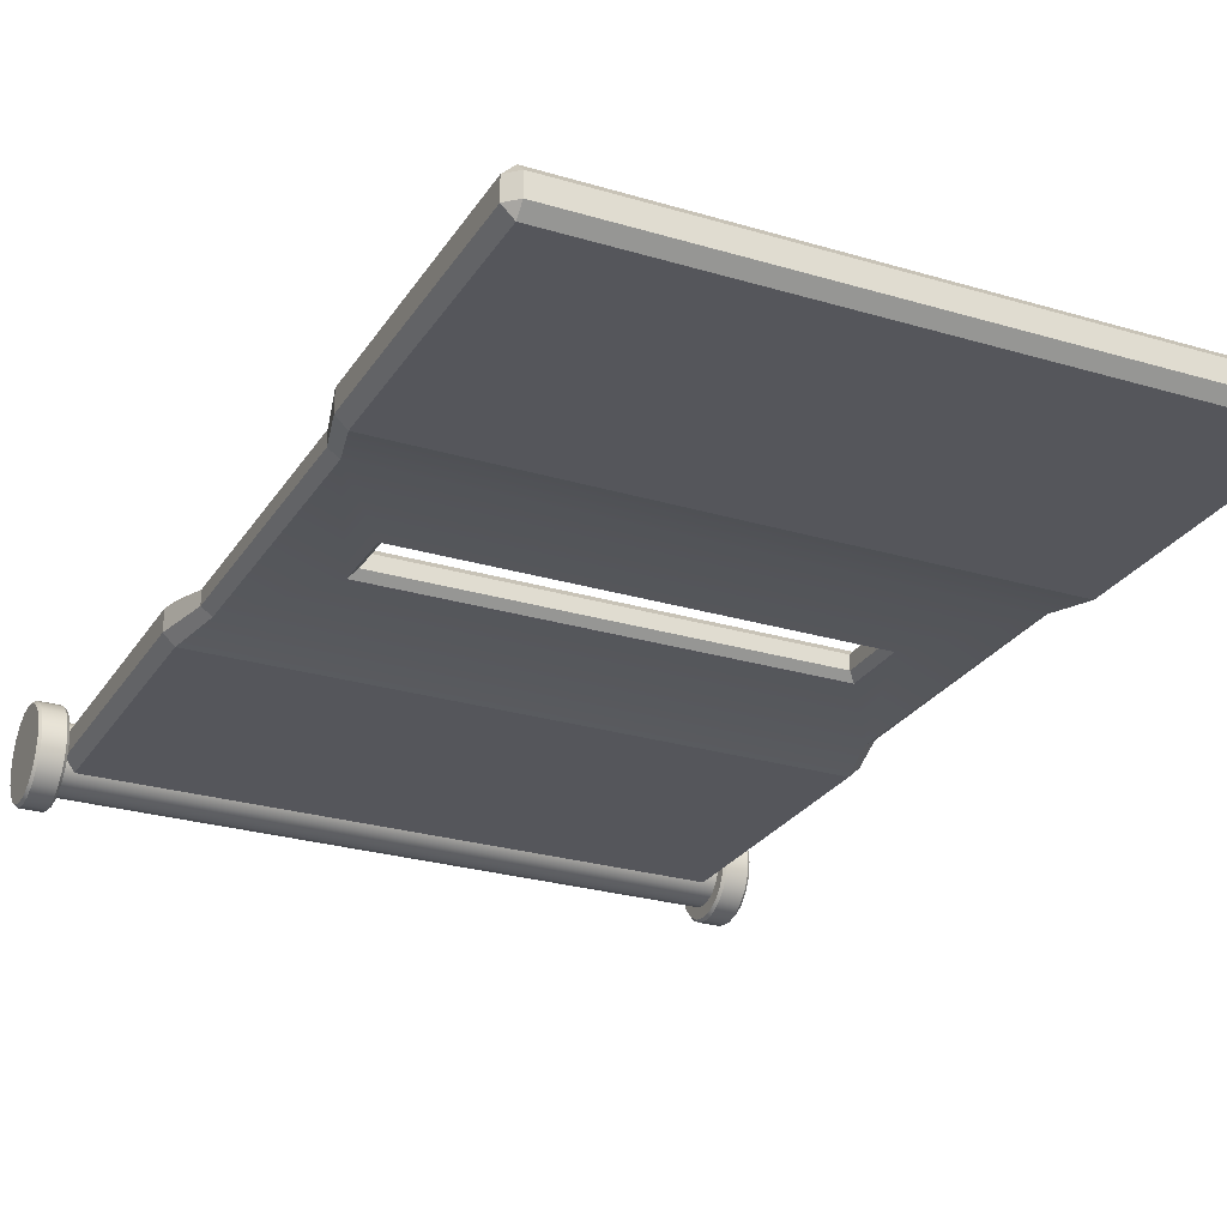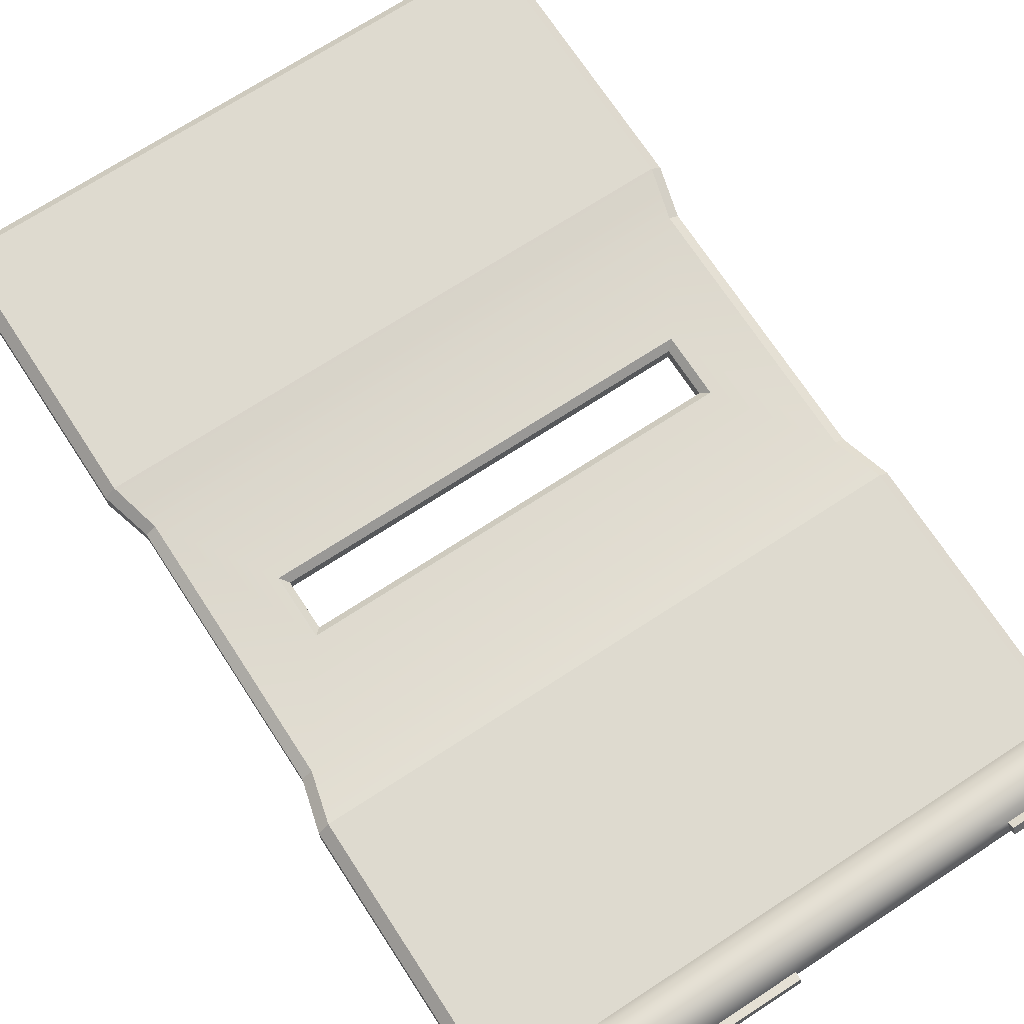
<metadata>
{"format":"obj","ext":"obj","renderer":"f3d","projection":"perspective","resolution":1024,"background":"white","views":[{"elev":-26.2,"azim":-25.4,"up":"+Y"},{"elev":71.0,"azim":146.9,"up":"+Y"}]}
</metadata>
<code>
g default
v -66.32 9.287 6.784
v -66.32 9.478 6.975
v -66.52 9.478 6.784
v -55.11 9.478 6.784
v -55.31 9.478 6.975
v -55.31 9.287 6.784
v -66.52 9.859 6.784
v -66.32 9.859 6.975
v -66.32 10.05 6.784
v -55.31 10.05 6.784
v -55.31 9.859 6.975
v -55.11 9.859 6.784
v -66.52 9.859 -10.47
v -66.32 10.05 -10.47
v -66.32 9.859 -10.66
v -55.31 9.859 -10.66
v -55.31 10.05 -10.47
v -55.11 9.859 -10.47
v -66.52 9.478 -10.47
v -66.32 9.478 -10.66
v -66.32 9.287 -10.47
v -55.31 9.287 -10.47
v -55.31 9.478 -10.66
v -55.11 9.478 -10.47
v -66.52 9.478 1.607
v -66.52 9.478 -5.297
v -66.32 9.287 -5.297
v -66.32 9.287 1.607
v -55.31 9.287 1.607
v -55.31 9.287 -5.297
v -55.11 9.478 -5.297
v -55.11 9.478 1.607
v -55.11 9.859 1.607
v -55.11 9.859 -5.297
v -55.31 10.05 -5.297
v -55.31 10.05 1.607
v -66.32 10.05 1.607
v -66.32 10.05 -5.297
v -66.52 9.859 -5.297
v -66.52 9.859 1.607
v -66.08 9.931 0.6787
v -66.27 9.799 0.6787
v -66.08 9.931 -4.369
v -66.27 9.799 -4.369
v -55.55 9.931 0.6787
v -55.55 9.931 -4.369
v -55.36 9.799 0.6787
v -55.36 9.799 -4.369
v -55.36 9.537 0.6787
v -55.36 9.537 -4.369
v -55.55 9.406 0.6787
v -55.55 9.406 -4.369
v -66.08 9.406 -4.369
v -66.08 9.406 0.6787
v -66.27 9.537 -4.369
v -66.27 9.537 0.6787
v -56.83 9.931 -1.244
v -56.96 9.799 -1.376
v -64.81 9.931 -1.244
v -64.68 9.799 -1.376
v -56.83 9.931 -2.446
v -56.96 9.799 -2.315
v -64.81 9.931 -2.446
v -64.68 9.799 -2.315
v -56.83 9.406 -2.446
v -56.96 9.537 -2.315
v -64.81 9.406 -2.446
v -64.68 9.537 -2.315
v -56.83 9.406 -1.244
v -56.96 9.537 -1.376
v -64.81 9.406 -1.244
v -64.68 9.537 -1.376
g platform_hole Long_platform_hole
f 1 3 25 28
f 2 1 6 5
f 3 2 8 7
f 4 6 29 32
f 5 4 12 11
f 7 9 37 40
f 9 8 11 10
f 10 12 33 36
f 13 15 20 19
f 15 14 17 16
f 16 18 24 23
f 21 20 23 22
f 2 5 11 8
f 9 10 36 37
f 15 16 23 20
f 28 29 6 1
f 4 32 33 12
f 40 25 3 7
f 1 2 3
f 4 5 6
f 7 8 9
f 10 11 12
f 13 14 15
f 16 17 18
f 19 20 21
f 22 23 24
f 27 26 19 21
f 21 22 30 27
f 31 30 22 24
f 34 31 24 18
f 35 34 18 17
f 38 35 17 14
f 39 38 14 13
f 42 41 43 44
f 45 47 48 46
f 47 49 50 48
f 49 51 52 50
f 19 26 39 13
f 44 55 56 42
f 54 56 55 53
f 40 37 41 42
f 38 39 44 43
f 37 36 45 41
f 35 38 43 46
f 36 33 47 45
f 34 35 46 48
f 33 32 49 47
f 31 34 48 50
f 32 29 51 49
f 30 31 50 52
f 27 30 52 53
f 29 28 54 51
f 39 26 55 44
f 25 40 42 56
f 28 25 56 54
f 26 27 53 55
f 57 58 60 59
f 58 57 61 62
f 59 60 64 63
f 62 61 63 64
f 65 66 68 67
f 66 65 69 70
f 67 68 72 71
f 70 69 71 72
f 41 45 57 59
f 45 46 61 57
f 46 43 63 61
f 43 41 59 63
f 53 52 65 67
f 52 51 69 65
f 51 54 71 69
f 54 53 67 71
f 60 58 70 72
f 58 62 66 70
f 62 64 68 66
f 64 60 72 68
g default
v -66.53 10.2 -10.64
v -66.53 10.12 -10.49
v -66.53 9.998 -10.37
v -66.53 9.841 -10.29
v -66.53 9.666 -10.27
v -66.53 9.492 -10.29
v -66.53 9.335 -10.37
v -66.53 9.211 -10.49
v -66.53 9.131 -10.64
v -66.53 9.103 -10.8
v -66.53 9.131 -10.97
v -66.53 9.211 -11.12
v -66.53 9.335 -11.24
v -66.53 9.492 -11.31
v -66.53 9.666 -11.34
v -66.53 9.841 -11.31
v -66.53 9.998 -11.24
v -66.53 10.12 -11.12
v -66.53 10.2 -10.97
v -66.53 10.23 -10.8
v -66.53 9.666 -10.8
v -67.03 10.2 -10.64
v -67.03 10.12 -10.49
v -67.03 9.666 -10.8
v -67.03 9.998 -10.37
v -67.03 9.841 -10.29
v -67.03 9.666 -10.27
v -67.03 9.492 -10.29
v -67.03 9.335 -10.37
v -67.03 9.211 -10.49
v -67.03 9.131 -10.64
v -67.03 9.103 -10.8
v -67.03 9.131 -10.97
v -67.03 9.211 -11.12
v -67.03 9.335 -11.24
v -67.03 9.492 -11.31
v -67.03 9.666 -11.34
v -67.03 9.841 -11.31
v -67.03 9.998 -11.24
v -67.03 10.12 -11.12
v -67.03 10.2 -10.97
v -67.03 10.23 -10.8
v -66.58 10.49 -10.55
v -66.53 10.45 -10.56
v -66.53 10.33 -10.34
v -66.58 10.37 -10.32
v -67.03 10.45 -10.56
v -66.98 10.49 -10.55
v -66.98 10.37 -10.32
v -67.03 10.33 -10.34
v -66.53 10.15 -10.17
v -66.58 10.18 -10.14
v -66.98 10.18 -10.14
v -67.03 10.15 -10.17
v -66.53 9.92 -10.06
v -66.58 9.934 -10.02
v -66.98 9.934 -10.02
v -67.03 9.92 -10.06
v -66.53 9.666 -10.02
v -66.58 9.666 -9.98
v -66.98 9.666 -9.98
v -67.03 9.666 -10.02
v -66.53 9.413 -10.06
v -66.58 9.399 -10.02
v -66.98 9.399 -10.02
v -67.03 9.413 -10.06
v -66.53 9.184 -10.17
v -66.58 9.158 -10.14
v -66.98 9.158 -10.14
v -67.03 9.184 -10.17
v -66.53 9.003 -10.34
v -66.58 8.966 -10.32
v -66.98 8.966 -10.32
v -67.03 9.003 -10.34
v -66.53 8.886 -10.56
v -66.58 8.843 -10.55
v -66.98 8.843 -10.55
v -67.03 8.886 -10.56
v -66.53 8.846 -10.8
v -66.58 8.801 -10.8
v -66.98 8.801 -10.8
v -67.03 8.846 -10.8
v -66.53 8.886 -11.04
v -66.58 8.843 -11.06
v -66.98 8.843 -11.06
v -67.03 8.886 -11.04
v -66.53 9.003 -11.26
v -66.58 8.966 -11.29
v -66.98 8.966 -11.29
v -67.03 9.003 -11.26
v -66.53 9.184 -11.43
v -66.58 9.158 -11.47
v -66.98 9.158 -11.47
v -67.03 9.184 -11.43
v -66.53 9.413 -11.54
v -66.58 9.399 -11.59
v -66.98 9.399 -11.59
v -67.03 9.413 -11.54
v -66.53 9.666 -11.58
v -66.58 9.666 -11.63
v -66.98 9.666 -11.63
v -67.03 9.666 -11.58
v -66.53 9.92 -11.54
v -66.58 9.934 -11.59
v -66.98 9.934 -11.59
v -67.03 9.92 -11.54
v -66.53 10.15 -11.43
v -66.58 10.18 -11.47
v -66.98 10.18 -11.47
v -67.03 10.15 -11.43
v -66.53 10.33 -11.26
v -66.58 10.37 -11.29
v -66.98 10.37 -11.29
v -67.03 10.33 -11.26
v -66.53 10.45 -11.04
v -66.58 10.49 -11.06
v -66.98 10.49 -11.06
v -67.03 10.45 -11.04
v -66.53 10.49 -10.8
v -66.58 10.53 -10.8
v -66.98 10.53 -10.8
v -67.03 10.49 -10.8
g Long_platform_hole pCylinder13 long_tube
f 74 93 73 116 117
f 75 93 74 117 123
f 76 93 75 123 127
f 77 93 76 127 131
f 78 93 77 131 135
f 79 93 78 135 139
f 80 93 79 139 143
f 81 93 80 143 147
f 82 93 81 147 151
f 83 93 82 151 155
f 84 93 83 155 159
f 85 93 84 159 163
f 86 93 85 163 167
f 87 93 86 167 171
f 88 93 87 171 175
f 89 93 88 175 179
f 90 93 89 179 183
f 91 93 90 183 187
f 92 93 91 187 191
f 73 93 92 191 116
f 115 116 191 192
f 116 115 118 117
f 117 118 124 123
f 119 120 193 194
f 120 119 122 121
f 121 122 126 125
f 123 124 128 127
f 125 126 130 129
f 127 128 132 131
f 129 130 134 133
f 131 132 136 135
f 133 134 138 137
f 135 136 140 139
f 137 138 142 141
f 139 140 144 143
f 141 142 146 145
f 143 144 148 147
f 145 146 150 149
f 147 148 152 151
f 149 150 154 153
f 151 152 156 155
f 153 154 158 157
f 155 156 160 159
f 157 158 162 161
f 159 160 164 163
f 161 162 166 165
f 163 164 168 167
f 165 166 170 169
f 167 168 172 171
f 169 170 174 173
f 171 172 176 175
f 173 174 178 177
f 175 176 180 179
f 177 178 182 181
f 179 180 184 183
f 181 182 186 185
f 183 184 188 187
f 185 186 190 189
f 187 188 192 191
f 189 190 194 193
f 118 115 120 121
f 124 118 121 125
f 128 124 125 129
f 132 128 129 133
f 136 132 133 137
f 140 136 137 141
f 144 140 141 145
f 148 144 145 149
f 152 148 149 153
f 156 152 153 157
f 160 156 157 161
f 164 160 161 165
f 168 164 165 169
f 172 168 169 173
f 176 172 173 177
f 180 176 177 181
f 184 180 181 185
f 188 184 185 189
f 192 188 189 193
f 115 192 193 120
f 95 122 119 94 96
f 97 126 122 95 96
f 98 130 126 97 96
f 99 134 130 98 96
f 100 138 134 99 96
f 101 142 138 100 96
f 102 146 142 101 96
f 103 150 146 102 96
f 104 154 150 103 96
f 105 158 154 104 96
f 106 162 158 105 96
f 107 166 162 106 96
f 108 170 166 107 96
f 109 174 170 108 96
f 110 178 174 109 96
f 111 182 178 110 96
f 112 186 182 111 96
f 113 190 186 112 96
f 114 194 190 113 96
f 94 119 194 114 96
g default
v -55.08 10.2 -10.97
v -55.08 10.12 -11.12
v -55.08 9.998 -11.24
v -55.08 9.841 -11.31
v -55.08 9.666 -11.34
v -55.08 9.492 -11.31
v -55.08 9.335 -11.24
v -55.08 9.211 -11.12
v -55.08 9.131 -10.97
v -55.08 9.103 -10.8
v -55.08 9.131 -10.64
v -55.08 9.211 -10.49
v -55.08 9.335 -10.37
v -55.08 9.492 -10.29
v -55.08 9.666 -10.27
v -55.08 9.841 -10.29
v -55.08 9.998 -10.37
v -55.08 10.12 -10.49
v -55.08 10.2 -10.64
v -55.08 10.23 -10.8
v -55.08 9.666 -10.8
v -54.58 10.2 -10.97
v -54.58 10.12 -11.12
v -54.58 9.666 -10.8
v -54.58 9.998 -11.24
v -54.58 9.841 -11.31
v -54.58 9.666 -11.34
v -54.58 9.492 -11.31
v -54.58 9.335 -11.24
v -54.58 9.211 -11.12
v -54.58 9.131 -10.97
v -54.58 9.103 -10.8
v -54.58 9.131 -10.64
v -54.58 9.211 -10.49
v -54.58 9.335 -10.37
v -54.58 9.492 -10.29
v -54.58 9.666 -10.27
v -54.58 9.841 -10.29
v -54.58 9.998 -10.37
v -54.58 10.12 -10.49
v -54.58 10.2 -10.64
v -54.58 10.23 -10.8
v -55.03 10.49 -11.06
v -55.08 10.45 -11.04
v -55.08 10.33 -11.26
v -55.03 10.37 -11.29
v -54.58 10.45 -11.04
v -54.63 10.49 -11.06
v -54.63 10.37 -11.29
v -54.58 10.33 -11.26
v -55.08 10.15 -11.43
v -55.03 10.18 -11.47
v -54.63 10.18 -11.47
v -54.58 10.15 -11.43
v -55.08 9.92 -11.54
v -55.03 9.934 -11.59
v -54.63 9.934 -11.59
v -54.58 9.92 -11.54
v -55.08 9.666 -11.58
v -55.03 9.666 -11.63
v -54.63 9.666 -11.63
v -54.58 9.666 -11.58
v -55.08 9.413 -11.54
v -55.03 9.399 -11.59
v -54.63 9.399 -11.59
v -54.58 9.413 -11.54
v -55.08 9.184 -11.43
v -55.03 9.158 -11.47
v -54.63 9.158 -11.47
v -54.58 9.184 -11.43
v -55.08 9.003 -11.26
v -55.03 8.966 -11.29
v -54.63 8.966 -11.29
v -54.58 9.003 -11.26
v -55.08 8.886 -11.04
v -55.03 8.843 -11.06
v -54.63 8.843 -11.06
v -54.58 8.886 -11.04
v -55.08 8.846 -10.8
v -55.03 8.801 -10.8
v -54.63 8.801 -10.8
v -54.58 8.846 -10.8
v -55.08 8.886 -10.56
v -55.03 8.843 -10.55
v -54.63 8.843 -10.55
v -54.58 8.886 -10.56
v -55.08 9.003 -10.34
v -55.03 8.966 -10.32
v -54.63 8.966 -10.32
v -54.58 9.003 -10.34
v -55.08 9.184 -10.17
v -55.03 9.158 -10.14
v -54.63 9.158 -10.14
v -54.58 9.184 -10.17
v -55.08 9.413 -10.06
v -55.03 9.399 -10.02
v -54.63 9.399 -10.02
v -54.58 9.413 -10.06
v -55.08 9.666 -10.02
v -55.03 9.666 -9.98
v -54.63 9.666 -9.98
v -54.58 9.666 -10.02
v -55.08 9.92 -10.06
v -55.03 9.934 -10.02
v -54.63 9.934 -10.02
v -54.58 9.92 -10.06
v -55.08 10.15 -10.17
v -55.03 10.18 -10.14
v -54.63 10.18 -10.14
v -54.58 10.15 -10.17
v -55.08 10.33 -10.34
v -55.03 10.37 -10.32
v -54.63 10.37 -10.32
v -54.58 10.33 -10.34
v -55.08 10.45 -10.56
v -55.03 10.49 -10.55
v -54.63 10.49 -10.55
v -54.58 10.45 -10.56
v -55.08 10.49 -10.8
v -55.03 10.53 -10.8
v -54.63 10.53 -10.8
v -54.58 10.49 -10.8
g Long_platform_hole long_tube pCylinder12
f 196 215 195 238 239
f 197 215 196 239 245
f 198 215 197 245 249
f 199 215 198 249 253
f 200 215 199 253 257
f 201 215 200 257 261
f 202 215 201 261 265
f 203 215 202 265 269
f 204 215 203 269 273
f 205 215 204 273 277
f 206 215 205 277 281
f 207 215 206 281 285
f 208 215 207 285 289
f 209 215 208 289 293
f 210 215 209 293 297
f 211 215 210 297 301
f 212 215 211 301 305
f 213 215 212 305 309
f 214 215 213 309 313
f 195 215 214 313 238
f 237 238 313 314
f 238 237 240 239
f 239 240 246 245
f 241 242 315 316
f 242 241 244 243
f 243 244 248 247
f 245 246 250 249
f 247 248 252 251
f 249 250 254 253
f 251 252 256 255
f 253 254 258 257
f 255 256 260 259
f 257 258 262 261
f 259 260 264 263
f 261 262 266 265
f 263 264 268 267
f 265 266 270 269
f 267 268 272 271
f 269 270 274 273
f 271 272 276 275
f 273 274 278 277
f 275 276 280 279
f 277 278 282 281
f 279 280 284 283
f 281 282 286 285
f 283 284 288 287
f 285 286 290 289
f 287 288 292 291
f 289 290 294 293
f 291 292 296 295
f 293 294 298 297
f 295 296 300 299
f 297 298 302 301
f 299 300 304 303
f 301 302 306 305
f 303 304 308 307
f 305 306 310 309
f 307 308 312 311
f 309 310 314 313
f 311 312 316 315
f 240 237 242 243
f 246 240 243 247
f 250 246 247 251
f 254 250 251 255
f 258 254 255 259
f 262 258 259 263
f 266 262 263 267
f 270 266 267 271
f 274 270 271 275
f 278 274 275 279
f 282 278 279 283
f 286 282 283 287
f 290 286 287 291
f 294 290 291 295
f 298 294 295 299
f 302 298 299 303
f 306 302 303 307
f 310 306 307 311
f 314 310 311 315
f 237 314 315 242
f 217 244 241 216 218
f 219 248 244 217 218
f 220 252 248 219 218
f 221 256 252 220 218
f 222 260 256 221 218
f 223 264 260 222 218
f 224 268 264 223 218
f 225 272 268 224 218
f 226 276 272 225 218
f 227 280 276 226 218
f 228 284 280 227 218
f 229 288 284 228 218
f 230 292 288 229 218
f 231 296 292 230 218
f 232 300 296 231 218
f 233 304 300 232 218
f 234 308 304 233 218
f 235 312 308 234 218
f 236 316 312 235 218
f 216 241 316 236 218
g default
v -55.08 10.24 -10.99
v -55.08 10.15 -11.16
v -55.08 10.02 -11.29
v -55.08 9.853 -11.38
v -55.08 9.666 -11.41
v -55.08 9.48 -11.38
v -55.08 9.312 -11.29
v -55.08 9.178 -11.16
v -55.08 9.093 -10.99
v -55.08 9.063 -10.8
v -55.08 9.093 -10.62
v -55.08 9.178 -10.45
v -55.08 9.312 -10.32
v -55.08 9.48 -10.23
v -55.08 9.666 -10.2
v -55.08 9.853 -10.23
v -55.08 10.02 -10.32
v -55.08 10.15 -10.45
v -55.08 10.24 -10.62
v -55.08 10.27 -10.8
v -66.53 10.24 -10.99
v -66.53 10.15 -11.16
v -66.53 10.02 -11.29
v -66.53 9.853 -11.38
v -66.53 9.666 -11.41
v -66.53 9.48 -11.38
v -66.53 9.312 -11.29
v -66.53 9.178 -11.16
v -66.53 9.093 -10.99
v -66.53 9.063 -10.8
v -66.53 9.093 -10.62
v -66.53 9.178 -10.45
v -66.53 9.312 -10.32
v -66.53 9.48 -10.23
v -66.53 9.666 -10.2
v -66.53 9.853 -10.23
v -66.53 10.02 -10.32
v -66.53 10.15 -10.45
v -66.53 10.24 -10.62
v -66.53 10.27 -10.8
v -55.08 9.666 -10.8
v -66.53 9.666 -10.8
v -57.42 10.24 -10.99
v -64.19 10.24 -10.99
v -57.42 10.27 -10.8
v -64.19 10.27 -10.8
v -57.42 10.24 -10.62
v -64.19 10.24 -10.62
v -57.42 10.15 -10.45
v -64.19 10.15 -10.45
v -57.42 10.02 -10.32
v -64.19 10.02 -10.32
v -57.42 9.853 -10.23
v -64.19 9.853 -10.23
v -57.42 9.666 -10.2
v -64.19 9.666 -10.2
v -57.42 9.48 -10.23
v -64.19 9.48 -10.23
v -57.42 9.312 -10.32
v -64.19 9.312 -10.32
v -57.42 9.178 -10.45
v -64.19 9.178 -10.45
v -57.42 9.093 -10.62
v -64.19 9.093 -10.62
v -57.42 9.063 -10.8
v -64.19 9.063 -10.8
v -57.42 9.093 -10.99
v -64.19 9.093 -10.99
v -57.42 9.178 -11.16
v -64.19 9.178 -11.16
v -57.42 9.312 -11.29
v -64.19 9.312 -11.29
v -57.42 9.48 -11.38
v -64.19 9.48 -11.38
v -57.42 9.666 -11.41
v -64.19 9.666 -11.41
v -57.42 9.853 -11.38
v -64.19 9.853 -11.38
v -57.42 10.02 -11.29
v -64.19 10.02 -11.29
v -57.42 10.15 -11.16
v -64.19 10.15 -11.16
v -64.58 10.24 -10.99
v -64.58 10.27 -10.8
v -64.58 10.24 -10.62
v -64.58 10.15 -10.45
v -64.58 10.02 -10.32
v -64.58 9.853 -10.23
v -64.58 9.666 -10.2
v -64.58 9.48 -10.23
v -64.58 9.312 -10.32
v -64.58 9.178 -10.45
v -64.58 9.093 -10.62
v -64.58 9.063 -10.8
v -64.58 9.093 -10.99
v -64.58 9.178 -11.16
v -64.58 9.312 -11.29
v -64.58 9.48 -11.38
v -64.58 9.666 -11.41
v -64.58 9.853 -11.38
v -64.58 10.02 -11.29
v -64.58 10.15 -11.16
v -57.03 10.24 -10.99
v -57.03 10.27 -10.8
v -57.03 10.24 -10.62
v -57.03 10.15 -10.45
v -57.03 10.02 -10.32
v -57.03 9.853 -10.23
v -57.03 9.666 -10.2
v -57.03 9.48 -10.23
v -57.03 9.312 -10.32
v -57.03 9.178 -10.45
v -57.03 9.093 -10.62
v -57.03 9.063 -10.8
v -57.03 9.093 -10.99
v -57.03 9.178 -11.16
v -57.03 9.312 -11.29
v -57.03 9.48 -11.38
v -57.03 9.666 -11.41
v -57.03 9.853 -11.38
v -57.03 10.02 -11.29
v -57.03 10.15 -11.16
v -60.32 10.27 -10.8
v -61.29 10.27 -10.8
v -60.32 10.24 -10.62
v -61.29 10.24 -10.62
v -60.32 10.15 -10.45
v -61.29 10.15 -10.45
v -60.32 10.02 -10.32
v -61.29 10.02 -10.32
v -60.32 9.853 -10.23
v -61.29 9.853 -10.23
v -60.32 9.666 -10.2
v -61.29 9.666 -10.2
v -60.32 9.48 -10.23
v -61.29 9.48 -10.23
v -60.32 9.312 -10.32
v -61.29 9.312 -10.32
v -60.32 9.178 -10.45
v -61.29 9.178 -10.45
v -60.32 9.093 -10.62
v -61.29 9.093 -10.62
v -60.32 9.063 -10.8
v -61.29 9.063 -10.8
v -60.32 9.093 -10.99
v -61.29 9.093 -10.99
v -60.32 9.178 -11.16
v -61.29 9.178 -11.16
v -60.32 9.312 -11.29
v -61.29 9.312 -11.29
v -60.32 9.48 -11.38
v -61.29 9.48 -11.38
v -60.32 9.666 -11.41
v -61.29 9.666 -11.41
v -60.32 9.853 -11.38
v -61.29 9.853 -11.38
v -60.32 10.02 -11.29
v -61.29 10.02 -11.29
v -61.29 10.15 -11.16
v -60.32 10.15 -11.16
v -60.32 10.24 -10.99
v -61.29 10.24 -10.99
v -55.08 10.09 -11.42
v -55.08 9.919 -11.51
v -57.03 9.897 -11.51
v -57.03 10.09 -11.42
v -57.42 9.689 -11.55
v -57.42 9.897 -11.51
v -60.32 9.689 -11.55
v -60.32 9.876 -11.52
v -57.03 9.689 -11.55
v -57.42 10.09 -11.42
v -64.58 9.919 -11.51
v -64.58 10.09 -11.42
v -66.53 9.919 -11.51
v -66.53 10.09 -11.42
g Long_platform_hole long_tube pCylinder1
f 317 318 438 419
f 318 319 437 438
f 479 480 481 482
f 320 321 435 436
f 321 322 434 435
f 322 323 433 434
f 323 324 432 433
f 324 325 431 432
f 325 326 430 431
f 326 327 429 430
f 327 328 428 429
f 328 329 427 428
f 329 330 426 427
f 330 331 425 426
f 331 332 424 425
f 333 334 422 423
f 334 335 421 422
f 335 336 420 421
f 336 317 419 420
f 318 317 357
f 319 318 357
f 320 319 357
f 321 320 357
f 322 321 357
f 323 322 357
f 324 323 357
f 325 324 357
f 326 325 357
f 327 326 357
f 328 327 357
f 329 328 357
f 330 329 357
f 331 330 357
f 332 331 357
f 333 332 357
f 334 333 357
f 335 334 357
f 336 335 357
f 317 336 357
f 337 338 358
f 338 339 358
f 339 340 358
f 340 341 358
f 341 342 358
f 342 343 358
f 343 344 358
f 344 345 358
f 345 346 358
f 346 347 358
f 347 348 358
f 348 349 358
f 349 350 358
f 350 351 358
f 351 352 358
f 352 353 358
f 353 354 358
f 354 355 358
f 355 356 358
f 356 337 358
f 362 360 399 400
f 364 362 400 401
f 366 364 401 402
f 368 366 402 403
f 370 368 403 404
f 376 374 406 407
f 378 376 407 408
f 380 378 408 409
f 382 380 409 410
f 384 382 410 411
f 386 384 411 412
f 388 386 412 413
f 390 388 413 414
f 392 390 414 415
f 394 392 415 416
f 396 394 416 417
f 398 396 417 418
f 473 476 397 395
f 395 393 471 473
f 484 483 485 486
f 391 389 467 469
f 389 387 465 467
f 387 385 463 465
f 385 383 461 463
f 383 381 459 461
f 381 379 457 459
f 379 377 455 457
f 377 375 453 455
f 375 373 451 453
f 373 371 449 451
f 371 369 447 449
f 369 367 445 447
f 367 365 443 445
f 365 363 441 443
f 363 361 439 441
f 400 399 337 356
f 401 400 356 355
f 402 401 355 354
f 403 402 354 353
f 404 403 353 352
f 406 405 351 350
f 407 406 350 349
f 408 407 349 348
f 409 408 348 347
f 410 409 347 346
f 411 410 346 345
f 412 411 345 344
f 413 412 344 343
f 414 413 343 342
f 415 414 342 341
f 416 415 341 340
f 490 489 491 492
f 418 417 339 338
f 399 418 338 337
f 361 420 419 359
f 421 420 361 363
f 422 421 363 365
f 423 422 365 367
f 424 423 367 369
f 425 424 369 371
f 426 425 371 373
f 427 426 373 375
f 428 427 375 377
f 429 428 377 379
f 430 429 379 381
f 431 430 381 383
f 432 431 383 385
f 433 432 385 387
f 434 433 387 389
f 435 434 389 391
f 481 487 483 484
f 482 481 484 488
f 438 437 395 397
f 419 438 397 359
f 442 440 362 364
f 444 442 364 366
f 446 444 366 368
f 448 446 368 370
f 450 448 370 372
f 454 452 374 376
f 456 454 376 378
f 458 456 378 380
f 460 458 380 382
f 462 460 382 384
f 464 462 384 386
f 466 464 386 388
f 468 466 388 390
f 470 468 390 392
f 472 470 392 394
f 474 472 394 396
f 475 474 396 398
f 473 471 472 474
f 471 469 470 472
f 469 467 468 470
f 467 465 466 468
f 465 463 464 466
f 463 461 462 464
f 461 459 460 462
f 459 457 458 460
f 457 455 456 458
f 455 453 454 456
f 453 451 452 454
f 451 449 450 452
f 449 447 448 450
f 447 445 446 448
f 445 443 444 446
f 443 441 442 444
f 441 439 440 442
f 359 397 476 477
f 360 398 418 399
f 361 359 477 439
f 475 476 473 474
f 477 476 475 478
f 439 477 478 440
f 478 475 398 360
f 440 478 360 362
f 319 320 480 479
f 320 436 481 480
f 437 319 479 482
f 391 469 485 483
f 469 471 486 485
f 471 393 484 486
f 436 435 487 481
f 435 391 483 487
f 393 395 488 484
f 395 437 482 488
f 417 416 489 490
f 416 340 491 489
f 340 339 492 491
f 339 417 490 492
f 333 423 424 332
f 372 374 452 450
f 352 351 405 404
f 372 405 406 374
f 404 405 372 370

</code>
